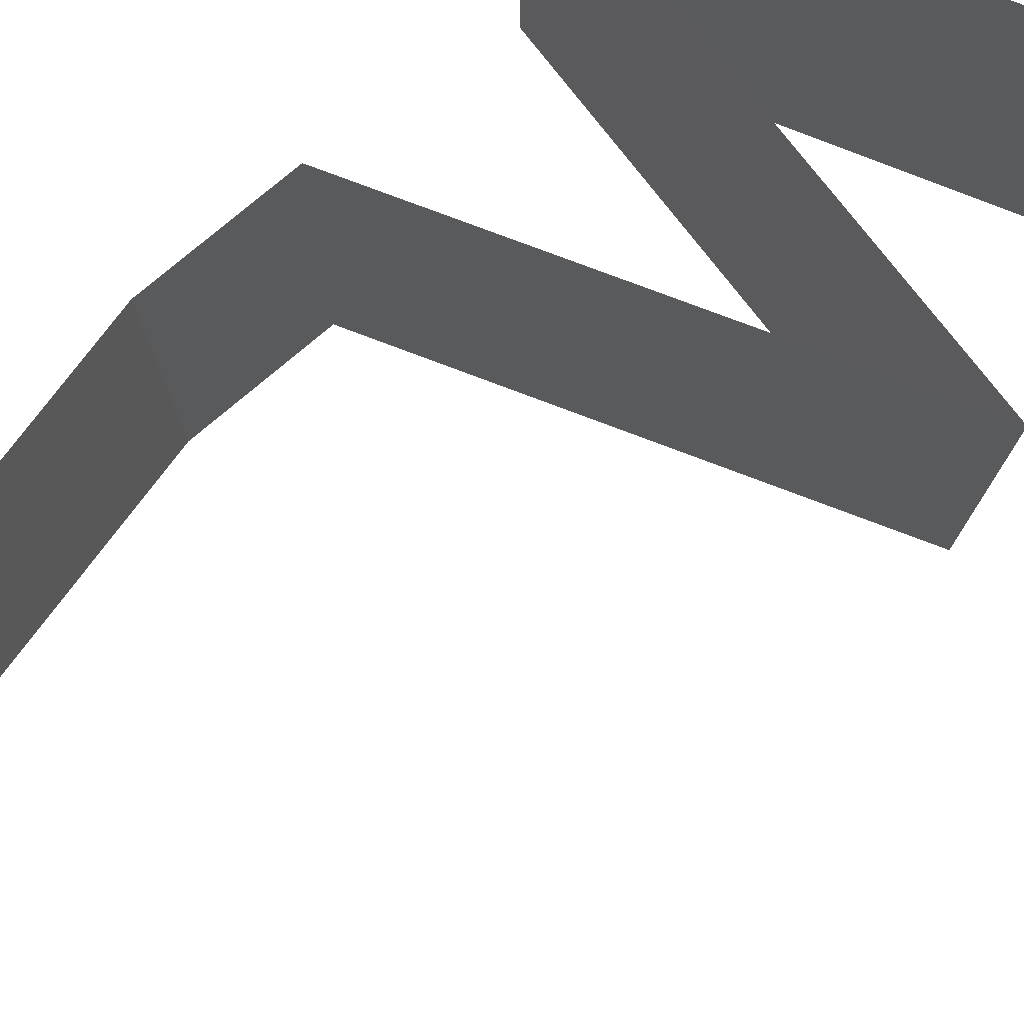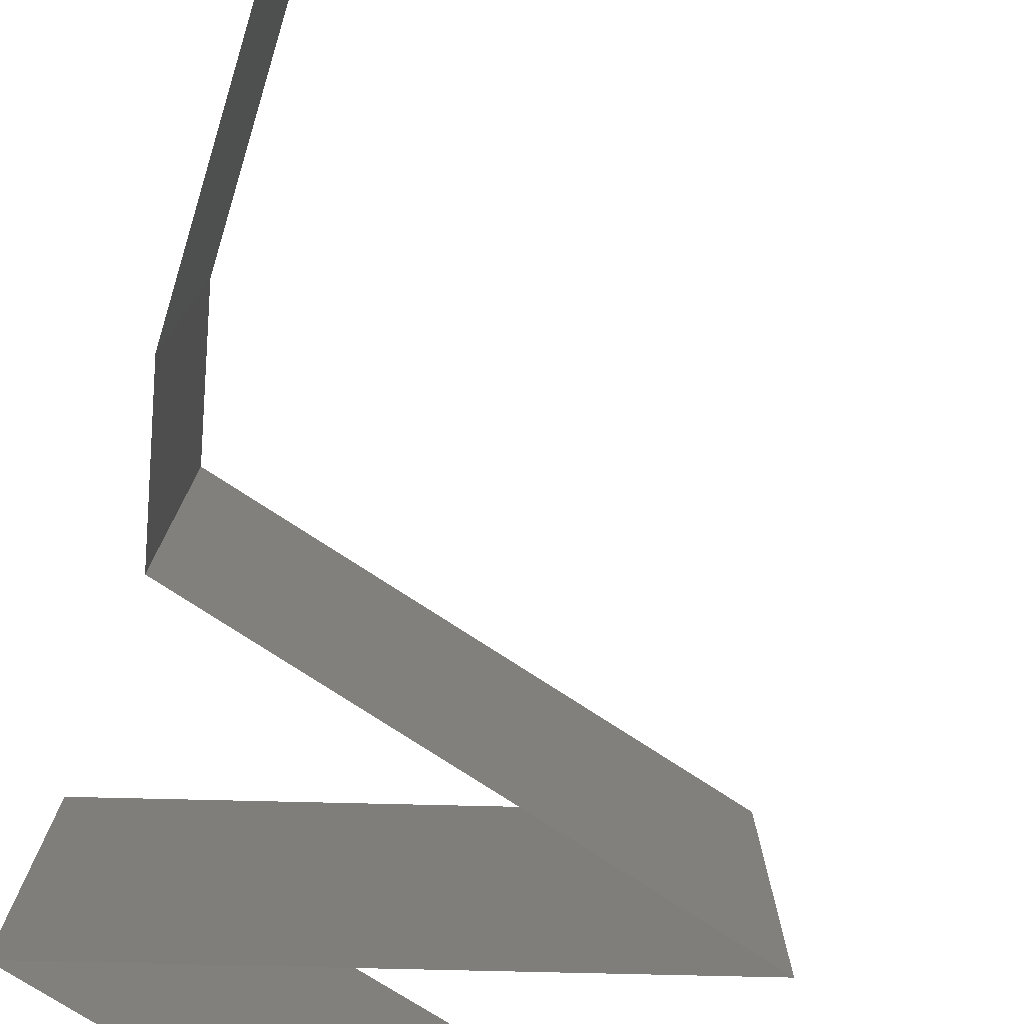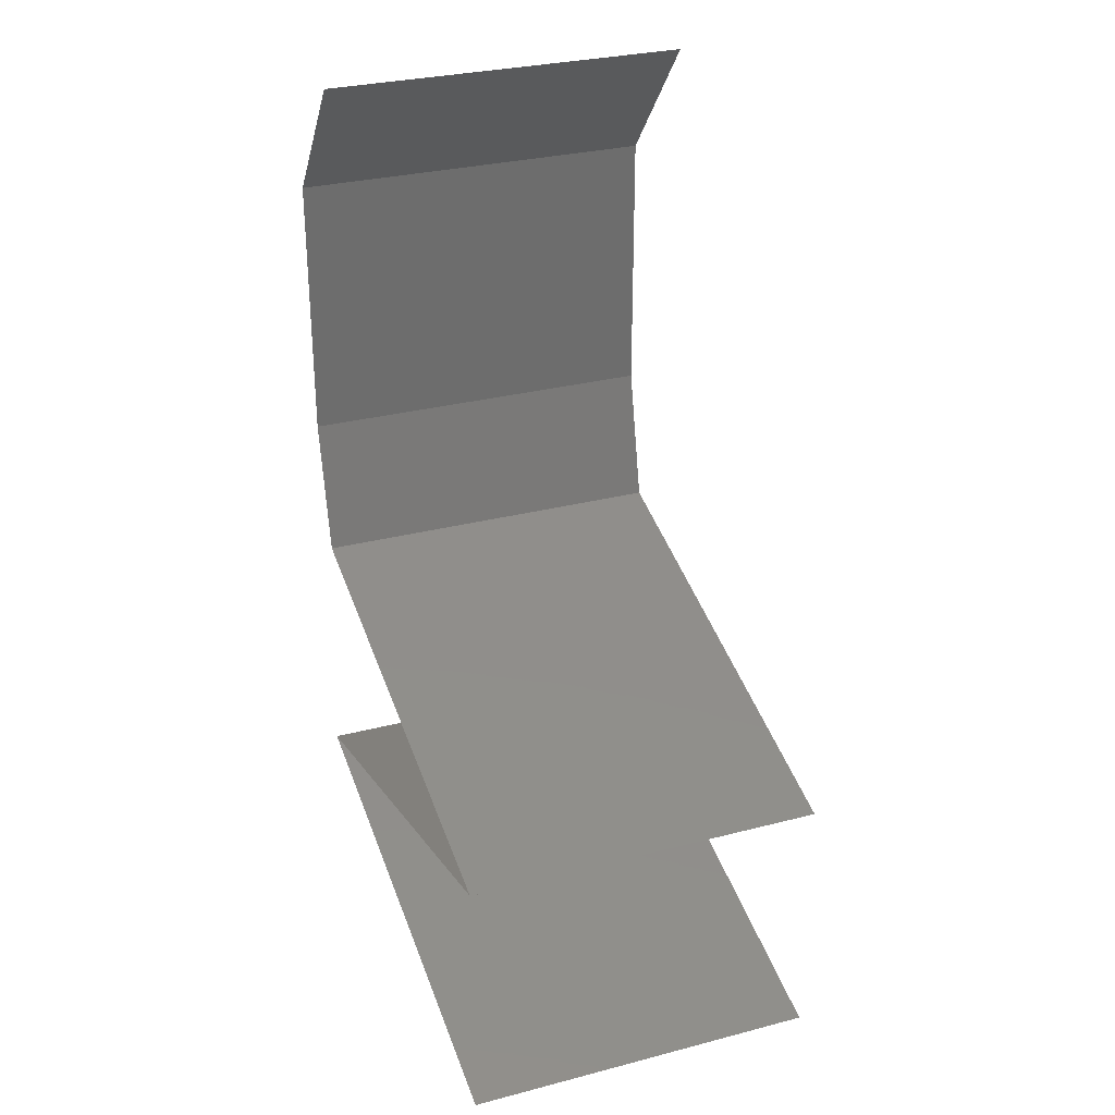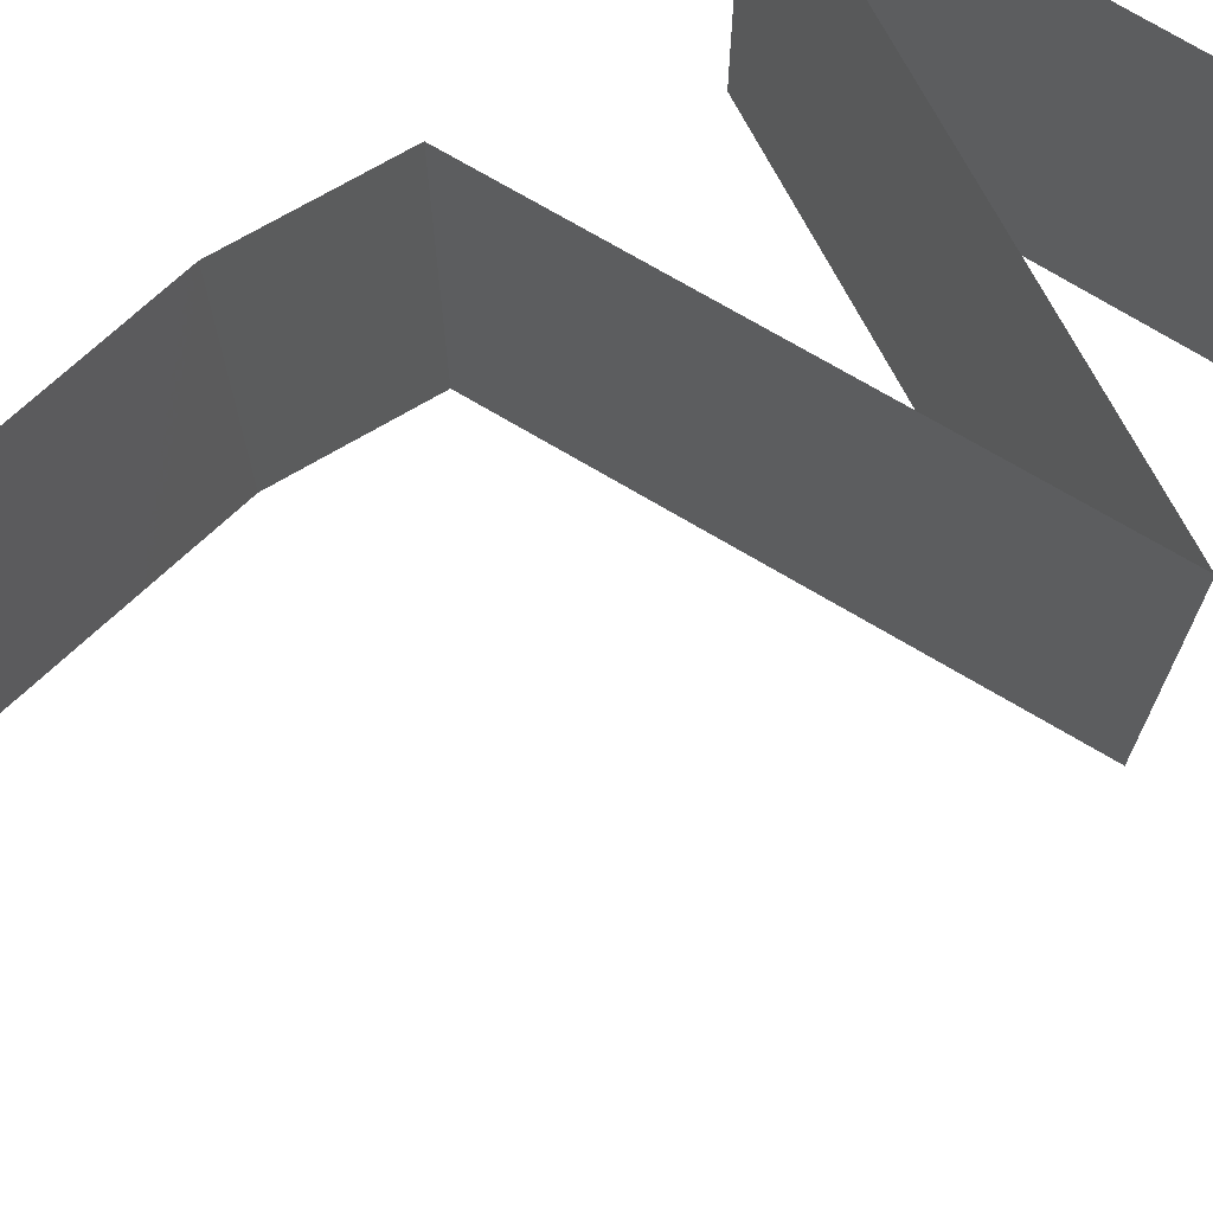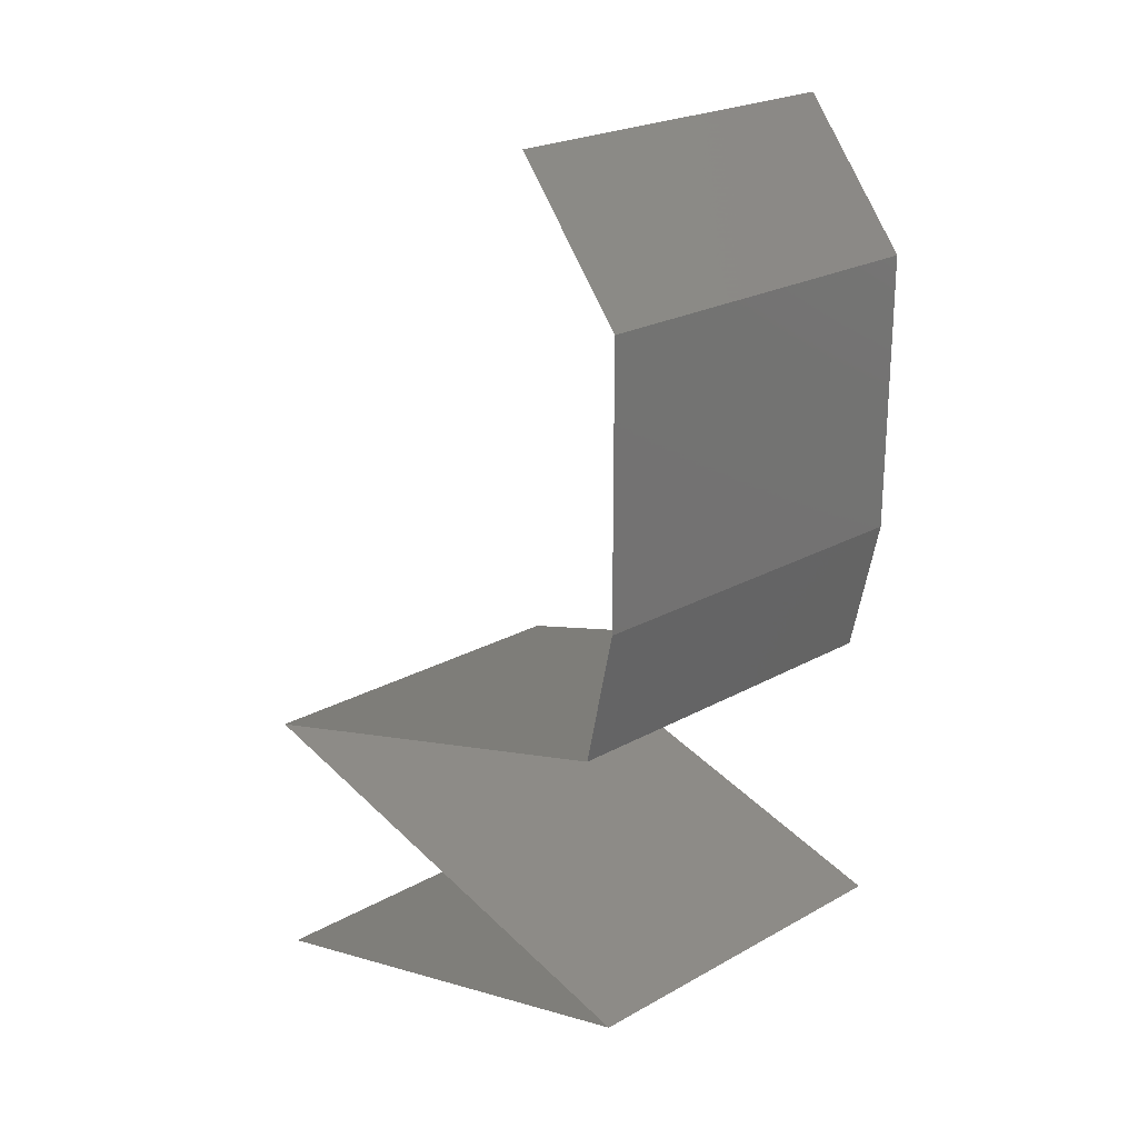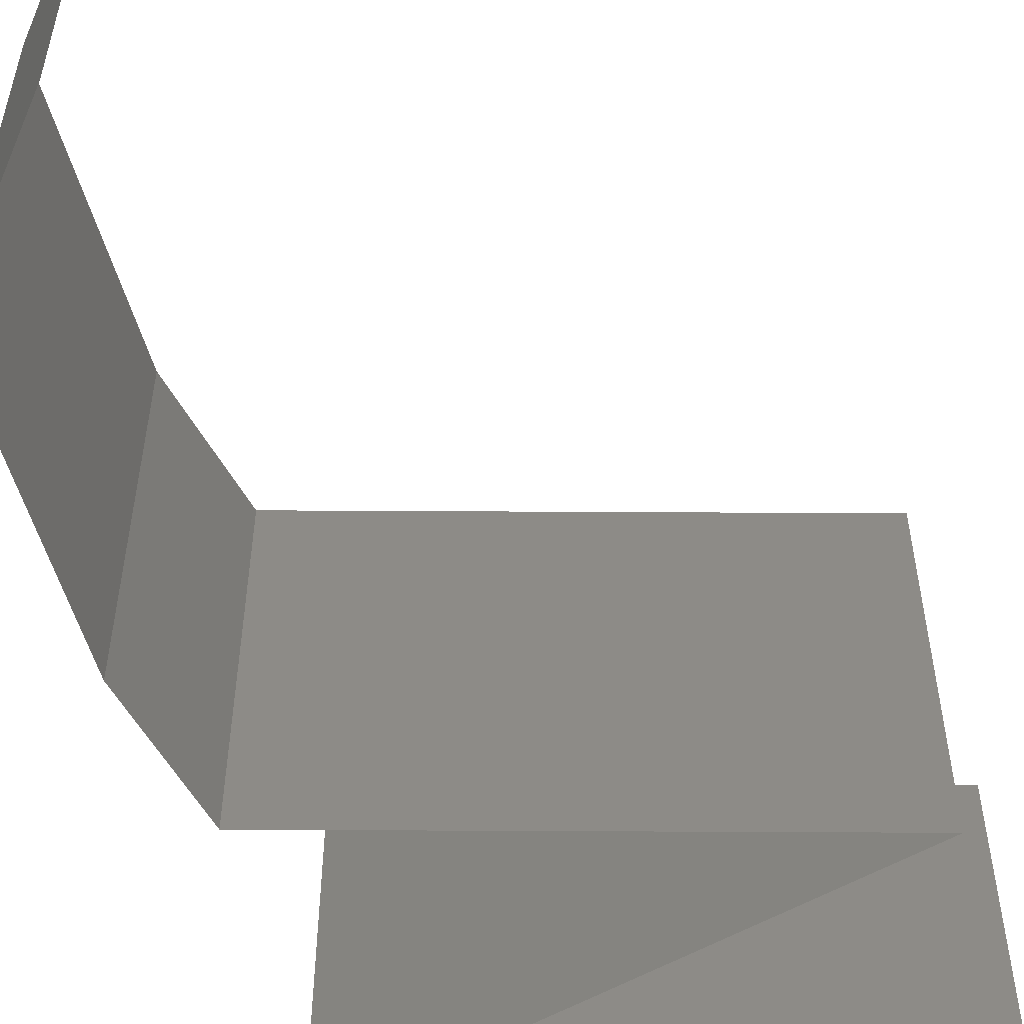
<metadata>
{"format":"stl","ext":"stl","renderer":"f3d","projection":"perspective","resolution":1024,"background":"white","views":[{"elev":77.2,"azim":-143.0,"up":"+Z"},{"elev":-78.7,"azim":163.4,"up":"+Z"},{"elev":29.9,"azim":-110.8,"up":"+Y"},{"elev":71.9,"azim":-133.0,"up":"+Z"},{"elev":23.1,"azim":46.5,"up":"+Y"},{"elev":-55.5,"azim":-164.1,"up":"+Z"}]}
</metadata>
<code>
# stl→obj: 62 verts, 92 faces
v 0.03 0.059 0.02
v 0.03 0.059 0.01
v 0.033 0.05531 0.015
v 0.036 0.05162 0
v 0.036 0.05162 0.01
v 0.033 0.05531 0.005
v 0.03 0.059 0
v 0.036 0.05162 0.02
v 0.036 0.04425 0.01
v 0.036 0.04794 0.015
v 0.036 0.04794 0.005
v 0.036 0.04425 0.02
v 0.036 0.04425 0
v 0.036 0.03687 0.01
v 0.036 0.04056 0.005
v 0.036 0.04056 0.015
v 0.036 0.03687 0.02
v 0.036 0.03687 0
v 0.03434 0.0295 0
v 0.03434 0.0295 0.01
v 0.03517 0.03319 0.005
v 0.03517 0.03319 0.015
v 0.03434 0.0295 0.02
v 0.02589 0.02704 0
v 0.02803 0.02766 0.007199
v 0.01745 0.02458 0.02
v 0.02589 0.02704 0.02
v 0.02183 0.02586 0.01278
v 0.009 0.02212 0.01
v 0.009 0.02212 0.02
v 0.01511 0.0239 0.01352
v 0.009 0.02212 0
v 0.01568 0.02407 0.00695
v 0.02889 0.02791 0.014
v 0.01745 0.02458 0
v 0.02167 0.02581 0.00541
v 0.027 0.01721 0.02
v 0.018 0.01967 0.02
v 0.0225 0.01844 0.01193
v 0.01547 0.02036 0.0131
v 0.036 0.01475 0.01
v 0.036 0.01475 0.02
v 0.02953 0.01652 0.0131
v 0.0225 0.01844 0.004832
v 0.02997 0.0164 0.006254
v 0.01503 0.02048 0.006254
v 0.036 0.01475 0
v 0.018 0.01967 0
v 0.027 0.01721 0
v 0.018 0.009833 0.02
v 0.027 0.01229 0.02
v 0.0225 0.01106 0.01193
v 0.02953 0.01298 0.0131
v 0.009 0.007375 0.01
v 0.009 0.007375 0.02
v 0.01547 0.009141 0.0131
v 0.0225 0.01106 0.004832
v 0.01503 0.009021 0.006254
v 0.02997 0.0131 0.006254
v 0.009 0.007375 0
v 0.018 0.009833 0
v 0.027 0.01229 0
f 1 2 3
f 4 5 6
f 2 7 6
f 5 8 3
f 5 2 6
f 8 1 3
f 2 5 3
f 7 4 6
f 5 9 10
f 9 5 11
f 12 8 10
f 4 13 11
f 5 4 11
f 8 5 10
f 13 9 11
f 9 12 10
f 14 9 15
f 9 14 16
f 17 12 16
f 13 18 15
f 9 13 15
f 12 9 16
f 18 14 15
f 14 17 16
f 19 20 21
f 17 14 22
f 20 23 22
f 14 18 21
f 14 20 22
f 18 19 21
f 23 17 22
f 20 14 21
f 19 24 25
f 20 19 25
f 26 27 28
f 29 30 31
f 32 29 33
f 28 27 34
f 30 26 31
f 23 20 34
f 35 32 33
f 24 36 25
f 28 36 33
f 24 35 36
f 25 28 34
f 28 33 31
f 26 28 31
f 27 23 34
f 36 28 25
f 36 35 33
f 33 29 31
f 20 25 34
f 37 38 39
f 30 29 40
f 41 42 43
f 42 37 43
f 38 30 40
f 39 44 45
f 44 39 46
f 47 41 45
f 29 32 46
f 43 39 45
f 39 40 46
f 32 48 46
f 49 47 45
f 37 39 43
f 39 38 40
f 48 49 44
f 44 49 45
f 48 44 46
f 40 29 46
f 41 43 45
f 50 51 52
f 42 41 53
f 54 55 56
f 55 50 56
f 51 42 53
f 52 57 58
f 57 52 59
f 60 54 58
f 41 47 59
f 56 52 58
f 52 53 59
f 61 60 58
f 47 62 59
f 52 51 53
f 50 52 56
f 62 61 57
f 57 61 58
f 62 57 59
f 54 56 58
f 53 41 59

</code>
